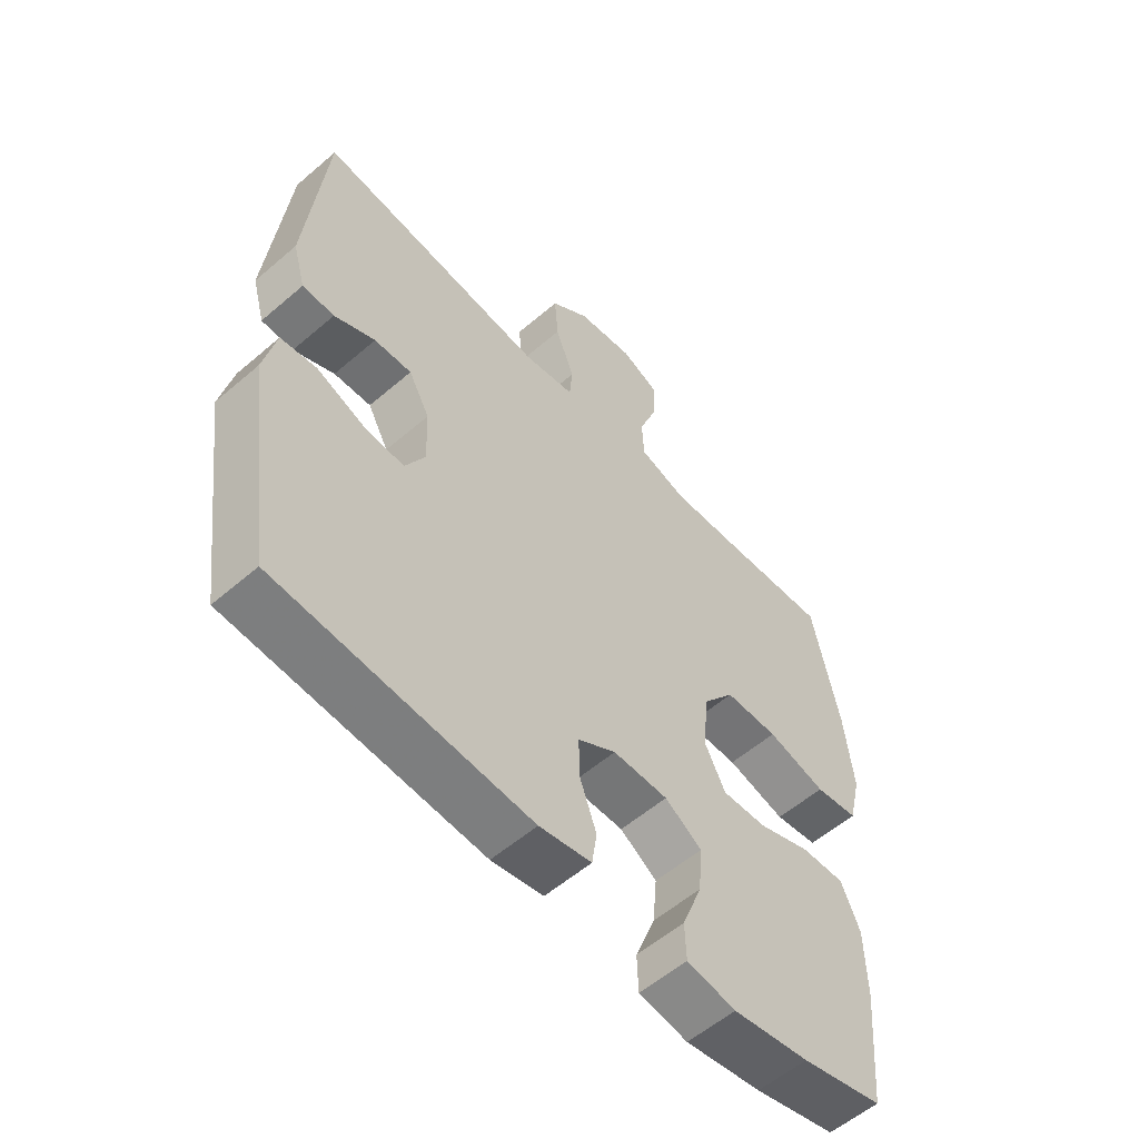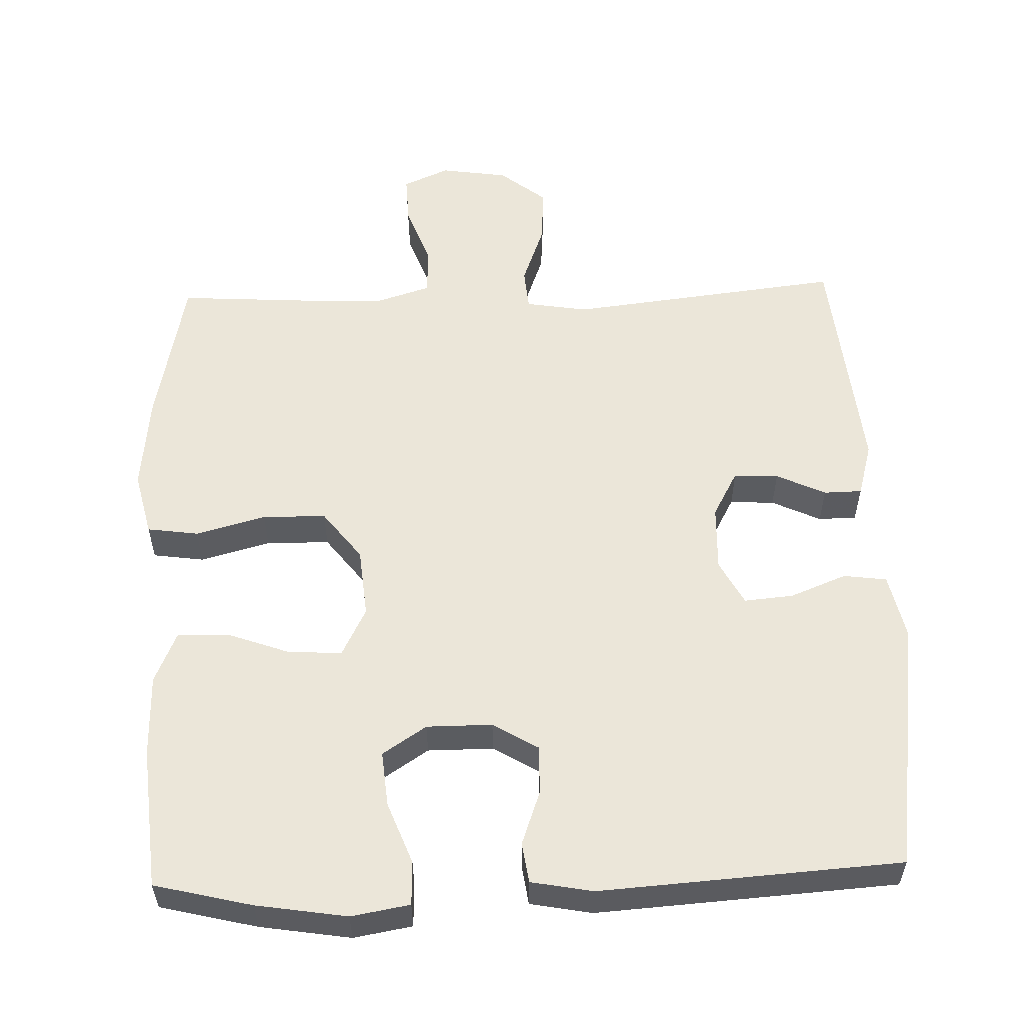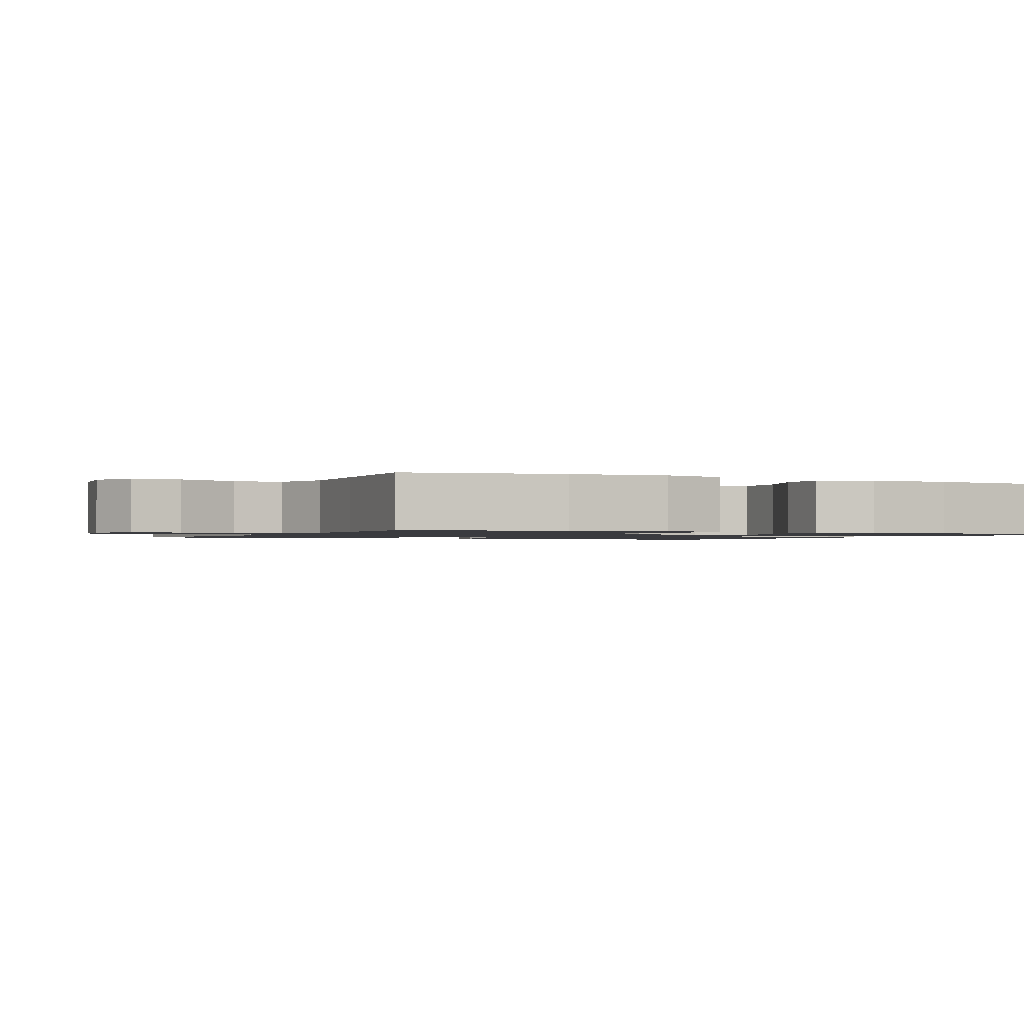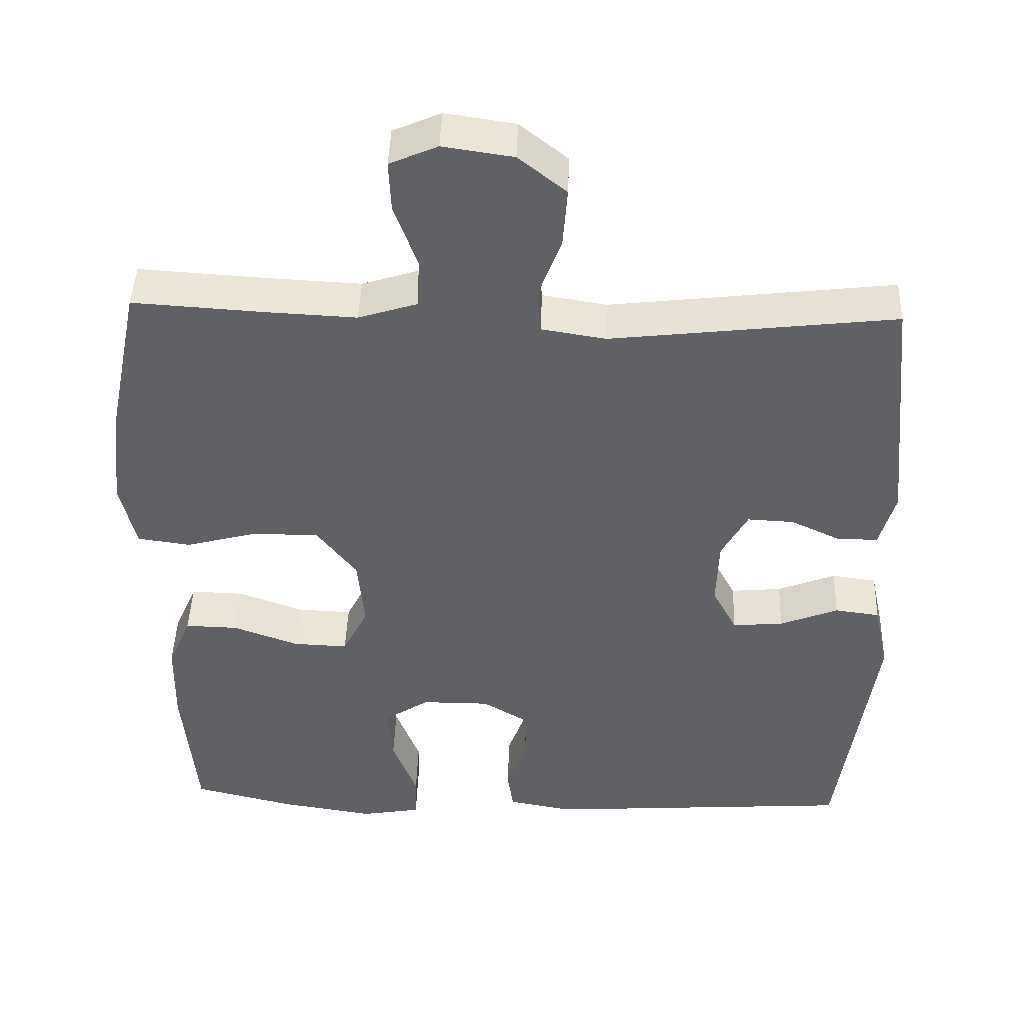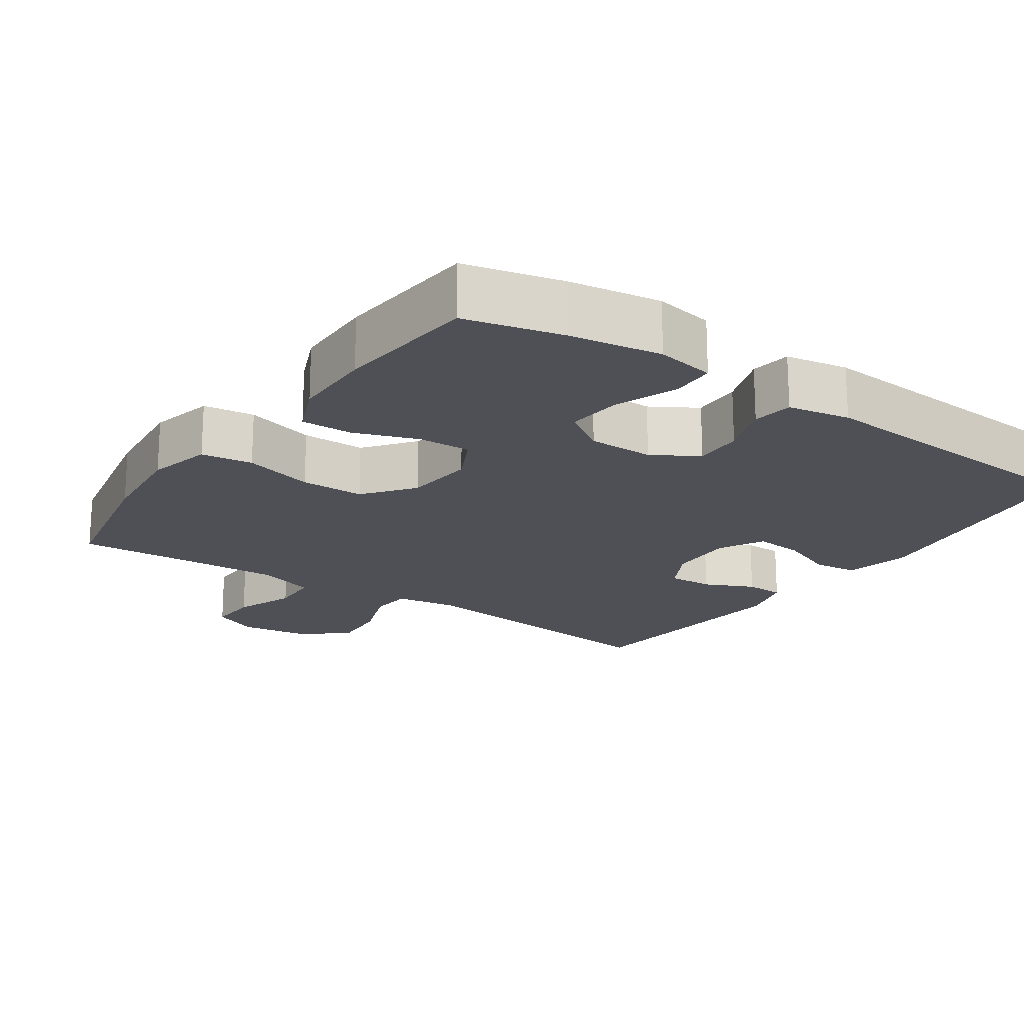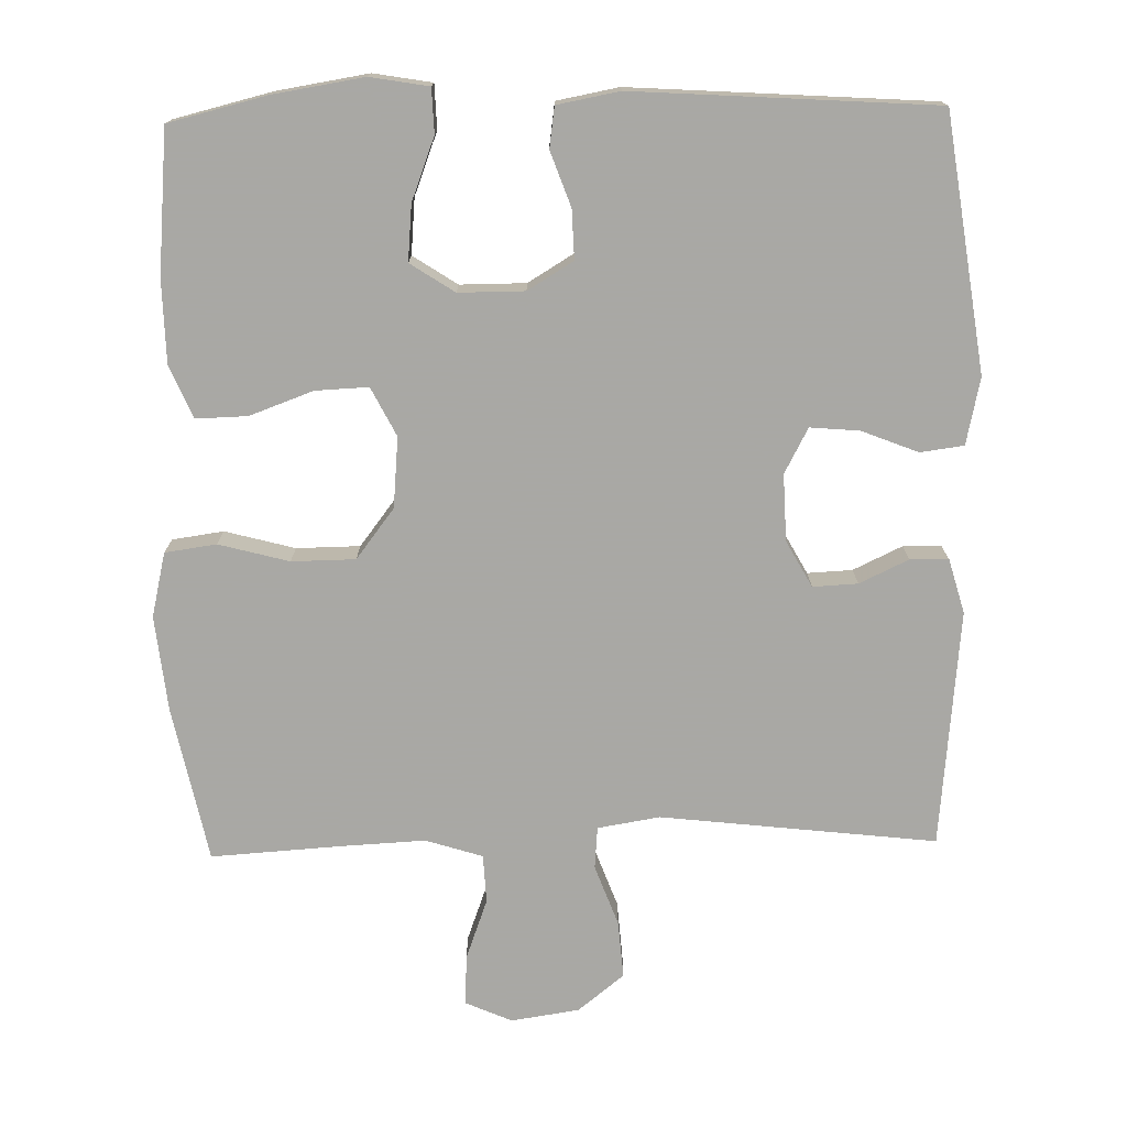
<metadata>
{"format":"obj","ext":"obj","renderer":"f3d","projection":"perspective","resolution":1024,"background":"white","views":[{"elev":-56.7,"azim":-48.1,"up":"+Z"},{"elev":56.0,"azim":178.1,"up":"+Y"},{"elev":-1.2,"azim":64.0,"up":"+Y"},{"elev":44.4,"azim":-178.1,"up":"+Z"},{"elev":-19.3,"azim":145.2,"up":"+Y"},{"elev":-75.0,"azim":-178.7,"up":"+Y"}]}
</metadata>
<code>
v -0.5 0.07 0.5
v -0.12 0.07 0.456
v -0.034 0.07 0.47
v -0.029 0.07 0.528
v -0.06 0.07 0.612
v -0.066 0.07 0.691
v -0.002 0.07 0.742
v 0.092 0.07 0.756
v 0.156 0.07 0.728
v 0.153 0.07 0.659
v 0.122 0.07 0.575
v 0.125 0.07 0.508
v 0.204 0.07 0.483
v 0.325 0.07 0.489
v 0.5 0.07 0.5
v 0.544 0.07 0.286
v 0.558 0.07 0.154
v 0.537 0.07 0.065
v 0.466 0.07 0.055
v 0.369 0.07 0.081
v 0.281 0.07 0.08
v 0.228 0.07 0.011
v 0.219 0.07 -0.086
v 0.253 0.07 -0.153
v 0.326 0.07 -0.15
v 0.414 0.07 -0.118
v 0.485 0.07 -0.116
v 0.516 0.07 -0.188
v 0.518 0.07 -0.302
v 0.5 0.07 -0.5
v 0.365 0.07 -0.533
v 0.239 0.07 -0.553
v 0.158 0.07 -0.539
v 0.156 0.07 -0.478
v 0.189 0.07 -0.392
v 0.196 0.07 -0.315
v 0.135 0.07 -0.275
v 0.044 0.07 -0.275
v -0.019 0.07 -0.313
v -0.017 0.07 -0.381
v 0.01 0.07 -0.456
v 0.002 0.07 -0.512
v -0.084 0.07 -0.528
v -0.5 0.07 -0.5
v -0.549 0.07 -0.149
v -0.529 0.07 -0.057
v -0.469 0.07 -0.049
v -0.391 0.07 -0.08
v -0.323 0.07 -0.086
v -0.29 0.07 -0.024
v -0.293 0.07 0.068
v -0.328 0.07 0.132
v -0.39 0.07 0.129
v -0.458 0.07 0.097
v -0.511 0.07 0.098
v -0.532 0.07 0.173
v -0.5 0 0.5
v -0.12 0 0.456
v -0.034 0 0.47
v -0.029 0 0.528
v -0.06 0 0.612
v -0.066 0 0.691
v -0.002 0 0.742
v 0.092 0 0.756
v 0.156 0 0.728
v 0.153 0 0.659
v 0.122 0 0.575
v 0.125 0 0.508
v 0.204 0 0.483
v 0.325 0 0.489
v 0.5 0 0.5
v 0.544 0 0.286
v 0.558 0 0.154
v 0.537 0 0.065
v 0.466 0 0.055
v 0.369 0 0.081
v 0.281 0 0.08
v 0.228 0 0.011
v 0.219 0 -0.086
v 0.253 0 -0.153
v 0.326 0 -0.15
v 0.414 0 -0.118
v 0.485 0 -0.116
v 0.516 0 -0.188
v 0.518 0 -0.302
v 0.5 0 -0.5
v 0.365 0 -0.533
v 0.239 0 -0.553
v 0.158 0 -0.539
v 0.156 0 -0.478
v 0.189 0 -0.392
v 0.196 0 -0.315
v 0.135 0 -0.275
v 0.044 0 -0.275
v -0.019 0 -0.313
v -0.017 0 -0.381
v 0.01 0 -0.456
v 0.002 0 -0.512
v -0.084 0 -0.528
v -0.5 0 -0.5
v -0.549 0 -0.149
v -0.529 0 -0.057
v -0.469 0 -0.049
v -0.391 0 -0.08
v -0.323 0 -0.086
v -0.29 0 -0.024
v -0.293 0 0.068
v -0.328 0 0.132
v -0.39 0 0.129
v -0.458 0 0.097
v -0.511 0 0.098
v -0.532 0 0.173
f 53 54 55 56
f 52 53 56 1
f 51 52 1 2
f 50 51 2 3
f 45 46 47 48
f 45 48 49
f 44 45 49
f 43 44 49 50
f 40 41 42 43
f 39 40 43 50
f 32 33 34 35
f 32 35 36
f 31 32 36
f 30 31 36
f 29 30 36 37
f 25 26 27 28
f 24 25 28 29
f 17 18 19 20
f 17 20 21
f 14 15 16 17
f 13 14 17 21
f 12 13 21 22
f 8 9 10 11
f 8 11 12
f 7 8 12
f 4 5 6 7
f 3 4 7 12
f 38 39 50 3
f 24 29 37
f 23 24 37 38
f 22 23 38
f 3 12 22 38
f 112 111 110 109
f 57 112 109 108
f 58 57 108 107
f 59 58 107 106
f 104 103 102 101
f 105 104 101
f 105 101 100
f 106 105 100 99
f 99 98 97 96
f 106 99 96 95
f 91 90 89 88
f 92 91 88
f 92 88 87
f 92 87 86
f 93 92 86 85
f 84 83 82 81
f 85 84 81 80
f 76 75 74 73
f 77 76 73
f 73 72 71 70
f 77 73 70 69
f 78 77 69 68
f 67 66 65 64
f 68 67 64
f 68 64 63
f 63 62 61 60
f 68 63 60 59
f 59 106 95 94
f 93 85 80
f 94 93 80 79
f 94 79 78
f 94 78 68 59
f 1 57 58 2
f 2 58 59 3
f 3 59 60 4
f 4 60 61 5
f 5 61 62 6
f 6 62 63 7
f 7 63 64 8
f 8 64 65 9
f 9 65 66 10
f 10 66 67 11
f 11 67 68 12
f 12 68 69 13
f 13 69 70 14
f 14 70 71 15
f 15 71 72 16
f 16 72 73 17
f 17 73 74 18
f 18 74 75 19
f 19 75 76 20
f 20 76 77 21
f 21 77 78 22
f 22 78 79 23
f 23 79 80 24
f 24 80 81 25
f 25 81 82 26
f 26 82 83 27
f 27 83 84 28
f 28 84 85 29
f 29 85 86 30
f 30 86 87 31
f 31 87 88 32
f 32 88 89 33
f 33 89 90 34
f 34 90 91 35
f 35 91 92 36
f 36 92 93 37
f 37 93 94 38
f 38 94 95 39
f 39 95 96 40
f 40 96 97 41
f 41 97 98 42
f 42 98 99 43
f 43 99 100 44
f 44 100 101 45
f 45 101 102 46
f 46 102 103 47
f 47 103 104 48
f 48 104 105 49
f 49 105 106 50
f 50 106 107 51
f 51 107 108 52
f 52 108 109 53
f 53 109 110 54
f 54 110 111 55
f 55 111 112 56
f 56 112 57 1

</code>
